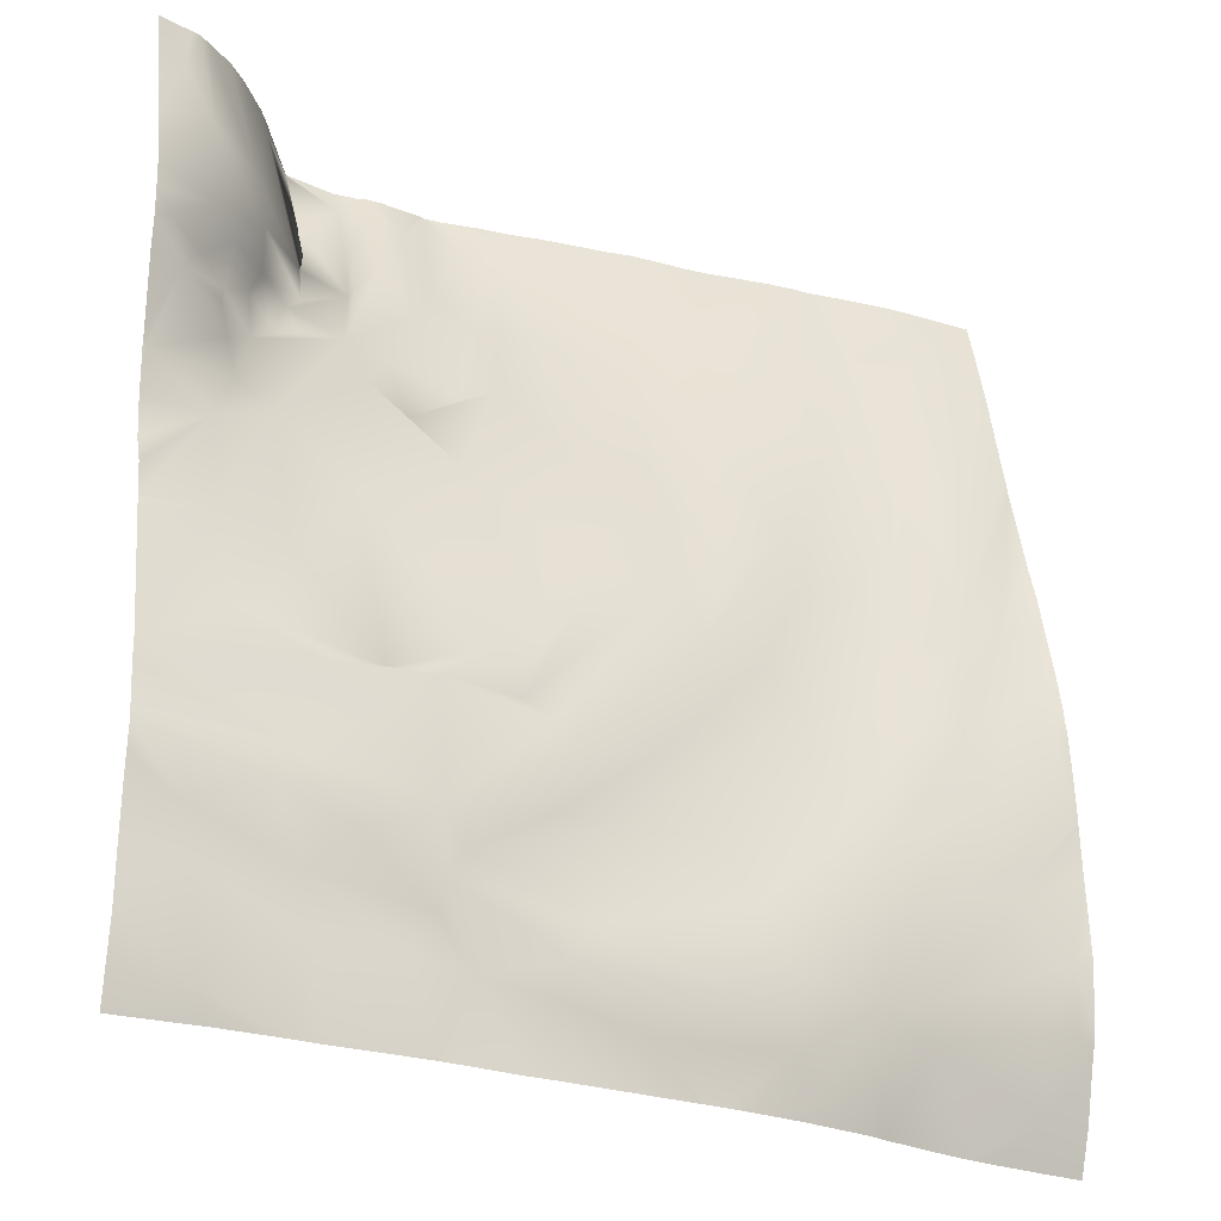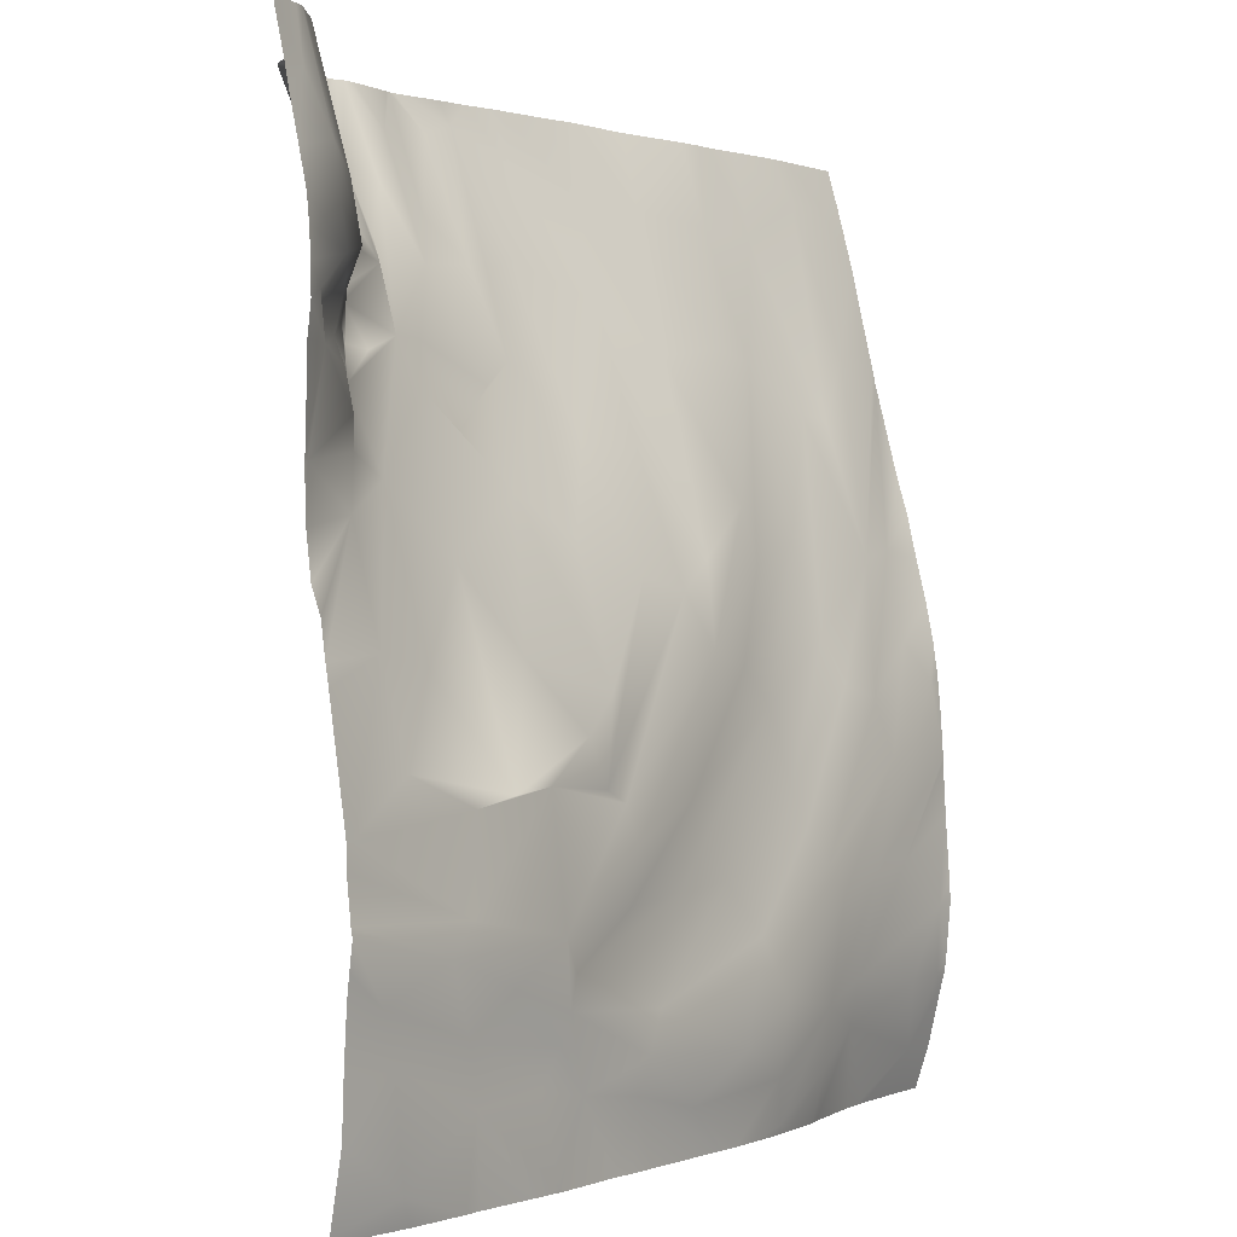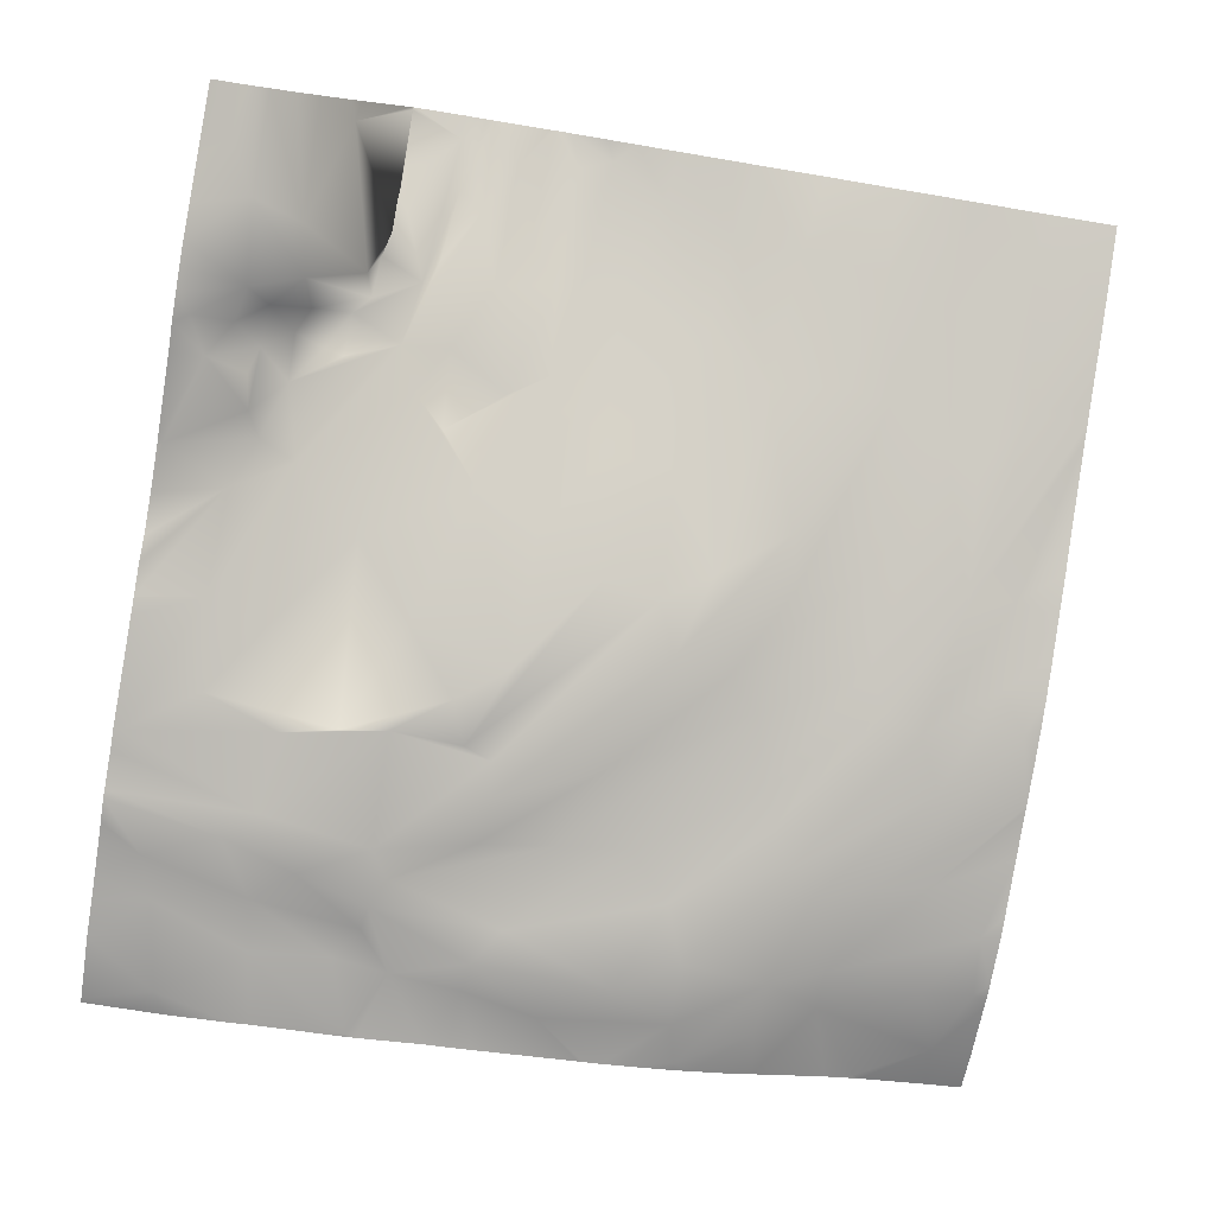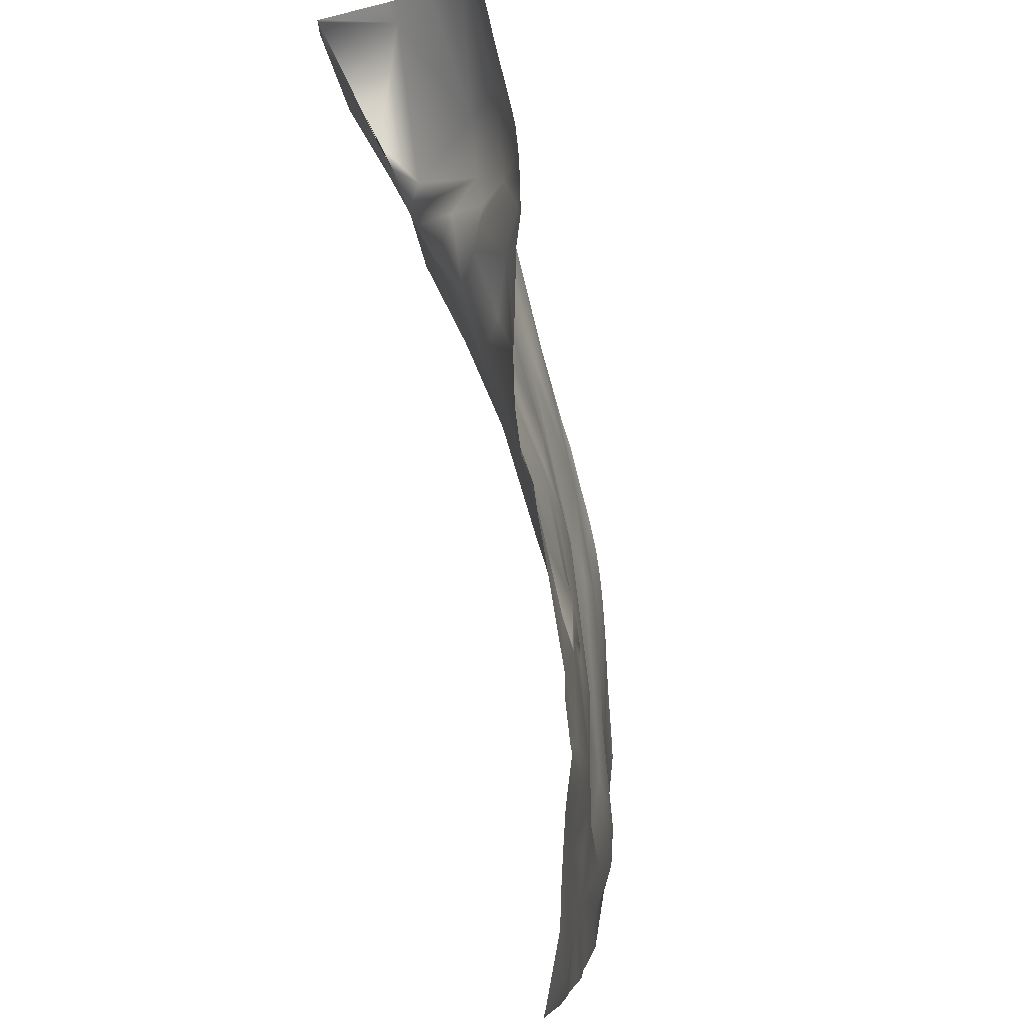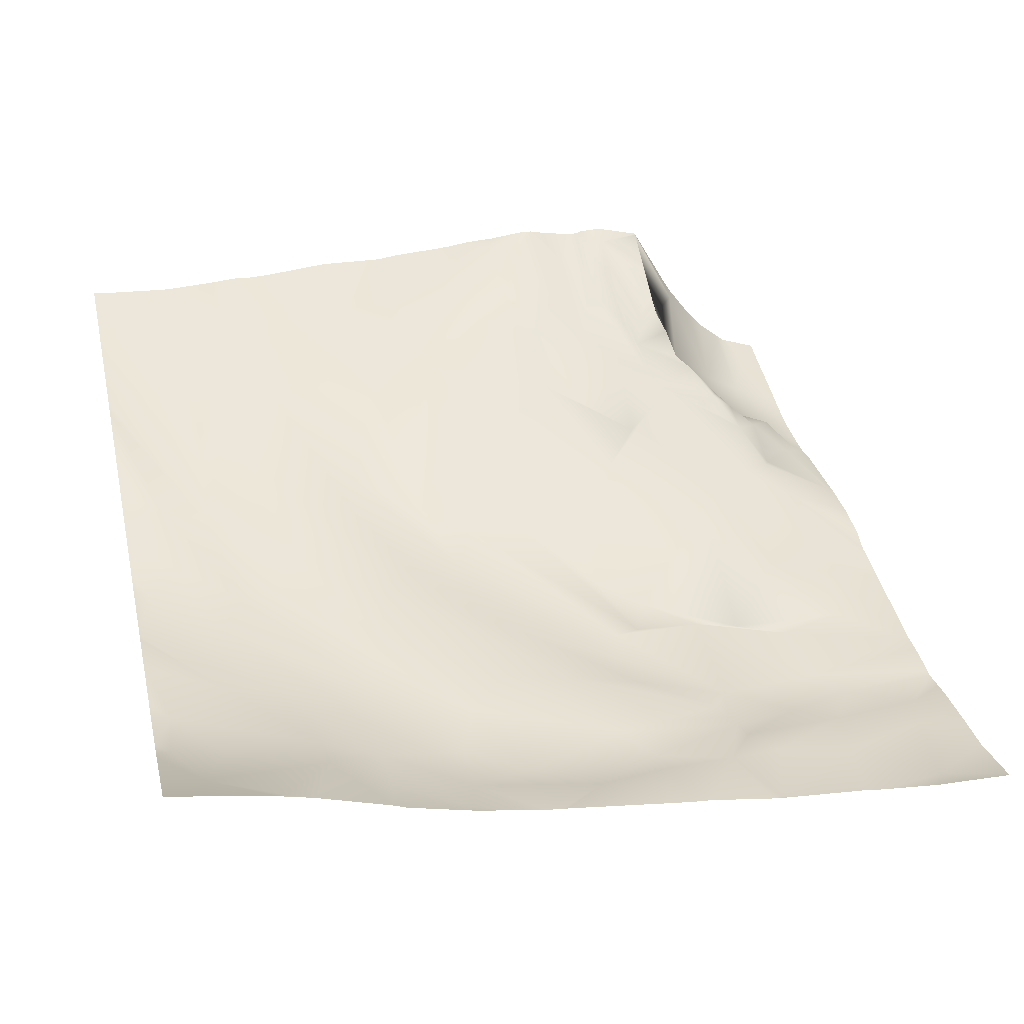
<metadata>
{"format":"obj","ext":"obj","renderer":"f3d","projection":"perspective","resolution":1024,"background":"white","views":[{"elev":-24.8,"azim":-23.9,"up":"+Z"},{"elev":-0.7,"azim":-48.5,"up":"+Z"},{"elev":-77.9,"azim":-9.4,"up":"+Y"},{"elev":-3.6,"azim":-77.9,"up":"+Z"},{"elev":32.3,"azim":167.1,"up":"+Y"}]}
</metadata>
<code>
o lod_0_630_Cube
v 582.6 -20.98 368.6
v 585.6 -12.9 379.2
v 577.7 -24.37 370.6
v 589.2 -14.13 364.1
v 574.7 -23.98 376.1
v 583.6 -21.27 363.2
v 572.4 -27.12 345.1
v 573.4 -27.41 358.3
v 578.4 -25.04 361.7
v 575.2 -25.98 354.3
v 577.4 -22.97 357.9
v 580.6 -22.61 360.1
v 580.1 -21.74 355.5
v 579.4 -23.78 353
v 580 -24.1 349.3
v 583.1 -19.35 357.3
v 581.3 -22.65 346.4
v 583.3 -19.93 352.2
v 579.2 -24.78 341.3
v 584.4 -18.54 360
v 586.1 -16.58 355.8
v 589.9 -12.93 361.4
v 588.2 -14.08 359.7
v 588.3 -17.14 355.5
v 593.8 -14.71 357.3
v 585.3 -21.89 344.4
v 594.8 -11.63 363.8
v 590.2 -11.23 365.7
v 590.9 -9.611 368.5
v 590.9 -7.344 373.1
v 590.6 -3.394 381
v 596.2 -2.901 378.8
v 597 -4.857 373.5
v 596.2 -9.406 366.1
v 599.8 -6.396 371.9
v 602.6 -4.176 376.9
v 602.4 -9.565 364.6
v 605.3 -6.302 369.5
v 609.1 -2.591 377.8
v 608.8 -8.533 365.3
v 612.7 -2.339 379
v 605.4 -14.14 353.8
v 598.8 -12.51 357.4
v 609.6 -12.57 356.3
v 595.9 -15.69 352.8
v 599.5 -16.56 349.4
v 611.2 -8.44 365.1
v 603.9 -18.8 344.3
v 612.7 -12.86 354.5
v 615.7 -7.089 366.6
v 592.8 -22.82 337.9
v 611 -19.68 340.5
v 586 -26.47 329.2
v 616.6 -15.07 349.4
v 578.9 -28.31 330.4
v 594.1 -28.43 318.9
v 580 -30.27 321.1
v 599.3 -24.39 330.1
v 610.5 -24.36 327
v 605.1 -26.48 323.4
v 618.5 -20.86 337.3
v 606.9 -26.86 318.9
v 599.1 -27.67 319.4
v 588.1 -29.79 318
v 572.6 -31.86 316.3
v 587.4 -30.19 309.3
v 583.9 -31.29 306.6
v 576.2 -31.52 303.4
v 577.7 -31.12 298.6
v 587.5 -29.6 299.8
v 579.3 -30.63 288.6
v 588.1 -29.84 294.2
v 592 -30.41 303.5
v 596.8 -28.63 294.6
v 599.3 -29.24 307.1
v 599.3 -28.51 298
v 599.8 -29.27 300.8
v 602.9 -27.81 293.5
v 599.5 -28.3 286.3
v 610.8 -27.13 292.5
v 611.2 -27.98 296
v 619 -26.29 290.5
v 614 -26.76 299.7
v 626.2 -26.72 295
v 633.3 -24.64 291.4
v 601.4 -28.43 303.8
v 634.5 -23.71 286.8
v 609.8 -27.02 308.6
v 618 -25.57 309.4
v 642.5 -22.77 291.1
v 648.9 -21.05 294.5
v 642.9 -23.18 297.1
v 633.2 -25.71 298.6
v 630.7 -24.62 304.7
v 626 -24.18 309.9
v 636.9 -20.56 325.6
v 639.1 -21.42 317.8
v 640.5 -22.22 314
v 621.7 -24.09 317.6
v 643 -22.78 310.2
v 650.1 -19.41 327.5
v 648.1 -18.13 332.2
v 646 -22.42 307
v 654.6 -19.76 326
v 657.4 -19.87 320
v 652.7 -21.44 309
v 657.2 -16.76 339.9
v 662.3 -17.66 331.7
v 662.5 -15.34 341
v 665.5 -18.64 327.5
v 658.5 -20.44 309.6
v 649.1 -21.75 298.9
v 665 -20.03 304.8
v 659.9 -20.52 298
v 665.6 -19.33 298.1
v 662.5 -17.91 290.6
v 654.7 -17.84 286.4
v 610.6 -27.2 313.9
v 610 -26.29 317.6
v 627.1 -22.03 330.7
v 624.8 -20.42 336
v 633.3 -20.44 329.2
v 624.4 -15.08 349
v 646.1 -16.02 341.4
v 625.4 -8.925 363.4
v 630 -18.66 339.2
v 618.8 -4.015 376
v 632.9 -10.87 358.7
v 626.7 -5.549 373
v 634 -6.516 373.1
v 637.6 -16.63 344.6
v 641.1 -10.88 360.1
v 638.9 -17.49 338.8
v 645.9 -10.8 358.9
v 652.9 -12.03 354.4
v 643.5 -7.16 372.5
v 650.7 -6.963 372.1
v 656.2 -12.4 353.7
v 658.7 -6.141 376.7
v 660.9 -10.73 360.6
v 664.1 -6.011 376.4
v 607.7 -1.384 381.2
v 611.7 -1.884 381.2
v 614.9 -2.052 381.2
v 625.3 -3.015 381.2
v 619.6 -2.625 381.2
v 617.8 -2.469 381.2
v 606.5 -1.33 381.2
v 596 -1.964 381.2
v 597.5 -2.045 381.2
v 599.4 -2.337 381.2
v 600.7 -2.322 381.2
v 598.5 -2.086 381.2
v 605.3 -1.537 381.2
v 605.8 -1.377 381.2
v 585.9 -11.56 381.2
v 584.9 -13 381.2
v 590.5 -3.518 381.2
v 590.6 -3.274 381.2
v 590.8 -3.238 381.2
v 571.9 -31.98 314
v 571.9 -31.96 316.3
v 571.9 -32.46 310
v 571.9 -32.64 309.1
v 572.2 -23.47 381.2
v 571.9 -23.61 381.2
v 571.9 -23.67 380.9
v 582.1 -16.82 381.2
v 580 -19.13 381.2
v 577.5 -21.13 381.2
v 576.4 -22.06 381.2
v 571.9 -27.5 365.5
v 571.9 -27.79 363
v 571.9 -26.6 369.2
v 575.3 -22.41 381.2
v 571.9 -24.92 376.1
v 571.9 -25.48 373.6
v 571.9 -27.95 360.4
v 571.9 -28.01 357.4
v 571.9 -27.6 354.4
v 571.9 -27.38 346
v 571.9 -27.29 345
v 571.9 -27.46 340
v 571.9 -28.05 335.7
v 571.9 -27.31 344.7
v 571.9 -29.65 329.7
v 571.9 -29.7 329.5
v 571.9 -29.14 333.1
v 571.9 -30.01 327.8
v 571.9 -32.29 306.5
v 571.9 -32.04 304.4
v 624.2 -25.11 285.9
v 612.9 -26.51 285.9
v 624.8 -25.08 285.9
v 610.2 -26.84 285.9
v 607.7 -27.03 285.9
v 600.5 -28.14 285.9
v 599.4 -28.25 285.9
v 589.3 -29 285.9
v 595.9 -28.53 285.9
v 587.4 -29.27 285.9
v 571.9 -31.66 297.9
v 571.9 -31.52 293.7
v 571.9 -30.17 286.5
v 571.9 -31.81 300.6
v 577.2 -29.9 285.9
v 571.9 -30.02 285.9
v 580.6 -29.85 285.9
v 664.3 -4.478 381.2
v 665.7 -4.398 381.2
v 667.2 -5.627 377
v 667.2 -4.305 381.2
v 657.2 -4.773 381.2
v 660.2 -4.664 381.2
v 651.4 -4.421 381.2
v 648 -4.143 381.2
v 646.1 -4.221 381.2
v 635.5 -3.283 381.2
v 643.5 -4.102 381.2
v 627.9 -3.368 381.2
v 667.2 -7.409 370.7
v 667.2 -9.552 362.1
v 667.2 -10.43 358.5
v 667.2 -13.29 348.5
v 667.2 -14.53 344.7
v 667.2 -10.05 360.2
v 667.2 -15.66 340.2
v 667.2 -16.86 335.7
v 667.2 -19.86 305.3
v 667.2 -19.73 307.6
v 667.2 -19.28 314
v 667.2 -19.3 299.5
v 667.2 -19.07 297.9
v 667.2 -18.68 296.6
v 667.2 -17.77 331.6
v 667.2 -18.27 328.3
v 667.2 -18.66 324.5
v 667.2 -18.98 320
v 667.2 -18.98 319.3
v 667.2 -17.07 290.4
v 651.5 -18.52 285.9
v 654.7 -17.74 285.9
v 667.2 -15.48 285.9
v 663 -16.16 285.9
v 655.5 -17.53 285.9
v 643.3 -21.11 285.9
v 642 -21.64 285.9
v 636.4 -23 285.9
v 634.5 -23.46 285.9
v 629.6 -24.36 285.9
v 626.6 -24.86 285.9
f 168 2 1
f 3 170 1
f 1 2 4
f 5 171 3
f 6 1 4
f 3 1 6
f 178 9 8
f 9 3 6
f 181 10 7
f 11 8 9
f 8 11 10
f 11 9 12
f 9 6 12
f 10 11 13
f 13 11 12
f 14 10 13
f 15 10 14
f 14 13 15
f 7 10 15
f 13 12 16
f 7 15 17
f 15 13 18
f 17 15 18
f 13 16 18
f 7 17 19
f 16 12 20
f 20 12 6
f 16 20 21
f 18 16 21
f 20 6 22
f 22 6 4
f 21 20 23
f 23 20 22
f 18 21 24
f 24 21 23
f 18 24 25
f 24 23 25
f 17 18 26
f 26 18 25
f 19 17 26
f 23 22 27
f 23 27 25
f 22 4 28
f 22 28 27
f 4 29 28
f 4 2 29
f 28 29 30
f 30 27 28
f 2 31 29
f 29 31 30
f 2 158 31
f 30 32 27
f 30 31 32
f 27 32 33
f 27 33 34
f 27 34 25
f 34 33 35
f 34 35 25
f 32 153 33
f 33 151 35
f 160 32 31
f 32 149 150
f 151 36 35
f 35 36 37
f 25 35 37
f 36 155 38
f 37 36 38
f 155 39 38
f 37 38 40
f 38 39 40
f 39 142 41
f 40 39 41
f 41 142 143
f 42 37 40
f 43 37 42
f 43 25 37
f 42 40 44
f 45 25 43
f 46 43 42
f 45 43 46
f 46 42 44
f 26 25 45
f 40 47 44
f 40 41 47
f 48 46 44
f 45 46 48
f 44 47 49
f 48 44 49
f 47 41 50
f 49 47 50
f 51 45 48
f 26 45 51
f 52 48 49
f 53 26 51
f 49 54 52
f 49 50 54
f 55 26 53
f 19 26 55
f 53 51 56
f 55 53 57
f 57 53 56
f 58 51 48
f 56 51 58
f 58 48 59
f 59 48 52
f 56 58 60
f 60 58 59
f 52 61 59
f 52 54 61
f 62 60 59
f 59 61 62
f 56 60 63
f 63 60 62
f 64 57 56
f 64 56 63
f 65 57 64
f 65 55 57
f 64 63 66
f 66 65 64
f 161 65 66
f 68 164 67
f 69 68 70
f 68 67 70
f 72 69 70
f 71 69 72
f 70 67 73
f 72 70 74
f 73 67 75
f 67 66 75
f 70 73 76
f 70 76 74
f 66 63 75
f 73 77 76
f 73 75 77
f 74 76 78
f 78 76 77
f 72 74 79
f 79 74 78
f 72 201 71
f 78 197 79
f 71 201 208
f 80 196 78
f 78 81 80
f 78 77 81
f 80 81 82
f 77 83 81
f 82 81 84
f 81 83 84
f 82 251 194
f 82 84 85
f 77 86 83
f 77 75 86
f 86 75 88
f 86 88 89
f 83 86 89
f 90 248 87
f 87 92 90
f 90 92 91
f 87 85 92
f 85 93 92
f 84 93 85
f 84 94 93
f 83 94 84
f 83 95 94
f 83 89 95
f 89 96 95
f 94 95 97
f 95 96 97
f 94 97 98
f 99 96 89
f 88 99 89
f 94 98 100
f 93 94 100
f 97 101 98
f 98 101 100
f 97 102 101
f 97 96 102
f 93 100 103
f 93 103 92
f 101 104 100
f 103 100 105
f 100 104 105
f 103 106 92
f 103 105 106
f 104 101 107
f 101 102 107
f 104 108 105
f 104 107 109
f 104 109 108
f 105 108 110
f 106 105 110
f 109 227 108
f 108 235 110
f 108 227 228
f 110 235 236
f 110 236 237
f 110 238 106
f 111 238 239
f 112 106 111
f 92 106 112
f 111 231 113
f 112 111 113
f 92 112 91
f 112 113 114
f 91 112 114
f 115 114 113
f 91 114 116
f 116 114 115
f 91 116 117
f 116 245 117
f 116 234 240
f 113 232 115
f 115 232 233
f 75 118 88
f 118 99 88
f 75 119 118
f 75 63 119
f 63 62 119
f 118 120 99
f 118 119 120
f 119 62 121
f 119 121 120
f 62 61 121
f 99 120 122
f 99 122 96
f 61 123 121
f 61 54 123
f 96 122 124
f 96 124 102
f 54 125 123
f 50 125 54
f 121 123 126
f 123 125 126
f 120 121 126
f 50 127 125
f 50 41 127
f 126 125 128
f 144 127 41
f 41 143 144
f 127 129 125
f 127 146 129
f 125 129 128
f 128 129 130
f 129 220 130
f 131 126 128
f 120 126 131
f 128 130 132
f 128 132 131
f 120 131 133
f 122 120 133
f 122 133 124
f 133 131 134
f 133 134 124
f 132 134 131
f 124 134 135
f 124 135 102
f 102 135 107
f 132 136 134
f 136 132 130
f 134 137 135
f 136 137 134
f 135 138 107
f 135 137 138
f 219 136 130
f 136 216 137
f 130 218 219
f 137 216 215
f 138 137 139
f 215 139 137
f 138 140 107
f 138 139 140
f 140 226 107
f 107 223 109
f 109 223 224
f 140 139 141
f 141 221 140
f 214 141 139
f 139 213 214
f 210 211 141
f 141 209 210
f 174 177 5
f 183 7 19
f 203 69 71
f 241 117 242
f 246 90 91
f 167 175 5
f 200 72 79
f 233 234 115
f 221 222 140
f 205 69 202
f 197 198 79
f 204 203 71
f 186 55 187
f 188 184 19
f 182 181 7
f 206 204 71
f 185 182 7
f 170 169 1
f 152 154 36
f 220 218 130
f 174 3 172
f 158 159 31
f 146 145 129
f 191 190 68
f 172 9 173
f 162 189 65
f 230 229 113
f 169 168 1
f 163 67 164
f 189 55 65
f 192 82 194
f 249 250 87
f 179 178 8
f 224 225 109
f 198 200 79
f 231 230 113
f 167 166 165
f 240 244 116
f 159 160 31
f 248 249 87
f 177 176 5
f 186 188 19
f 208 206 71
f 157 156 2
f 179 10 180
f 250 85 87
f 205 191 68
f 192 193 80
f 241 246 91
f 193 195 80
f 163 161 66
f 184 183 19
f 245 242 117
f 168 157 2
f 3 171 170
f 5 175 171
f 178 173 9
f 181 180 10
f 2 156 158
f 32 150 153
f 33 153 151
f 160 149 32
f 151 152 36
f 36 154 155
f 155 148 39
f 39 148 142
f 161 162 65
f 68 190 164
f 72 199 201
f 78 196 197
f 80 195 196
f 82 85 251
f 90 247 248
f 109 225 227
f 108 228 235
f 110 237 238
f 111 106 238
f 111 239 231
f 116 244 245
f 116 115 234
f 113 229 232
f 144 147 127
f 127 147 146
f 129 145 220
f 219 217 136
f 136 217 216
f 215 213 139
f 140 222 226
f 107 226 223
f 141 211 221
f 214 209 141
f 210 212 211
f 183 185 7
f 203 202 69
f 241 91 117
f 246 247 90
f 5 176 167
f 167 165 175
f 200 199 72
f 205 68 69
f 186 19 55
f 206 207 204
f 174 5 3
f 172 3 9
f 163 66 67
f 189 187 55
f 192 80 82
f 240 243 244
f 179 8 10
f 250 251 85

</code>
